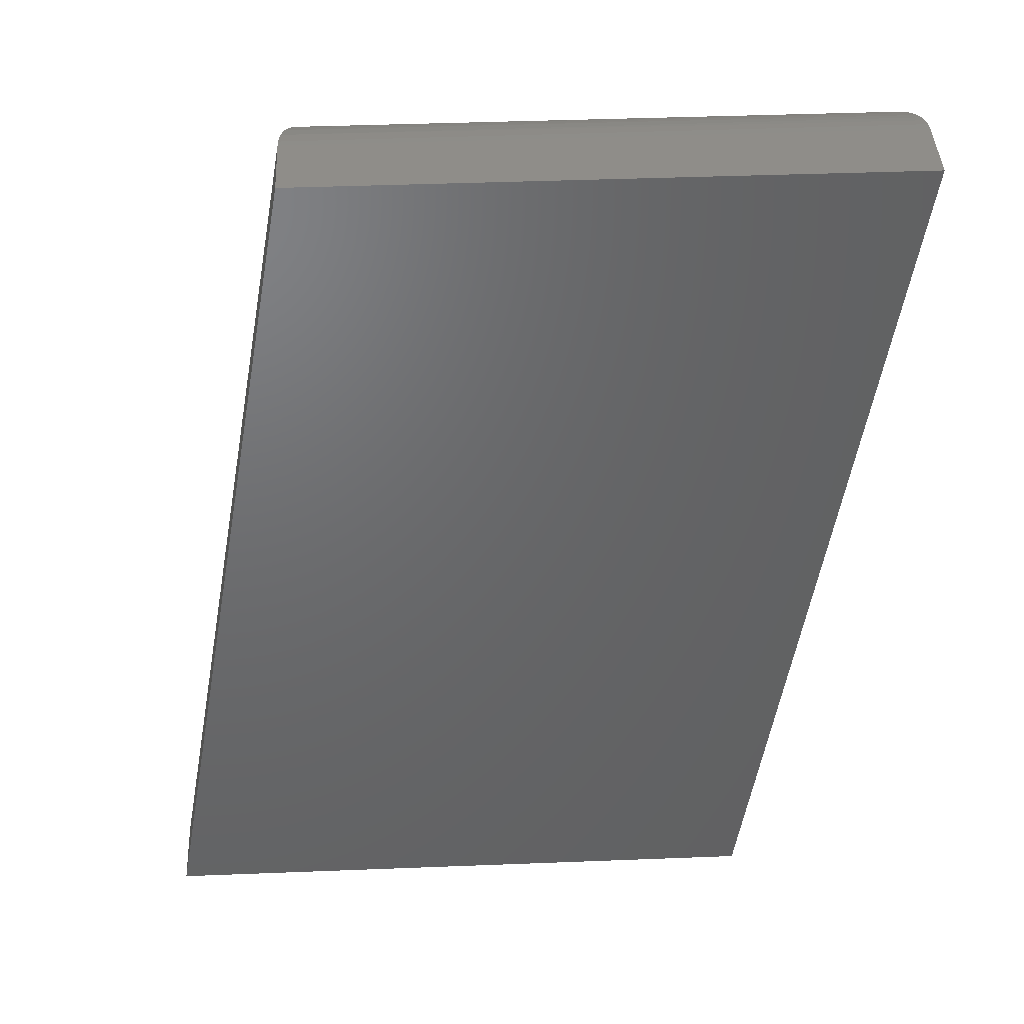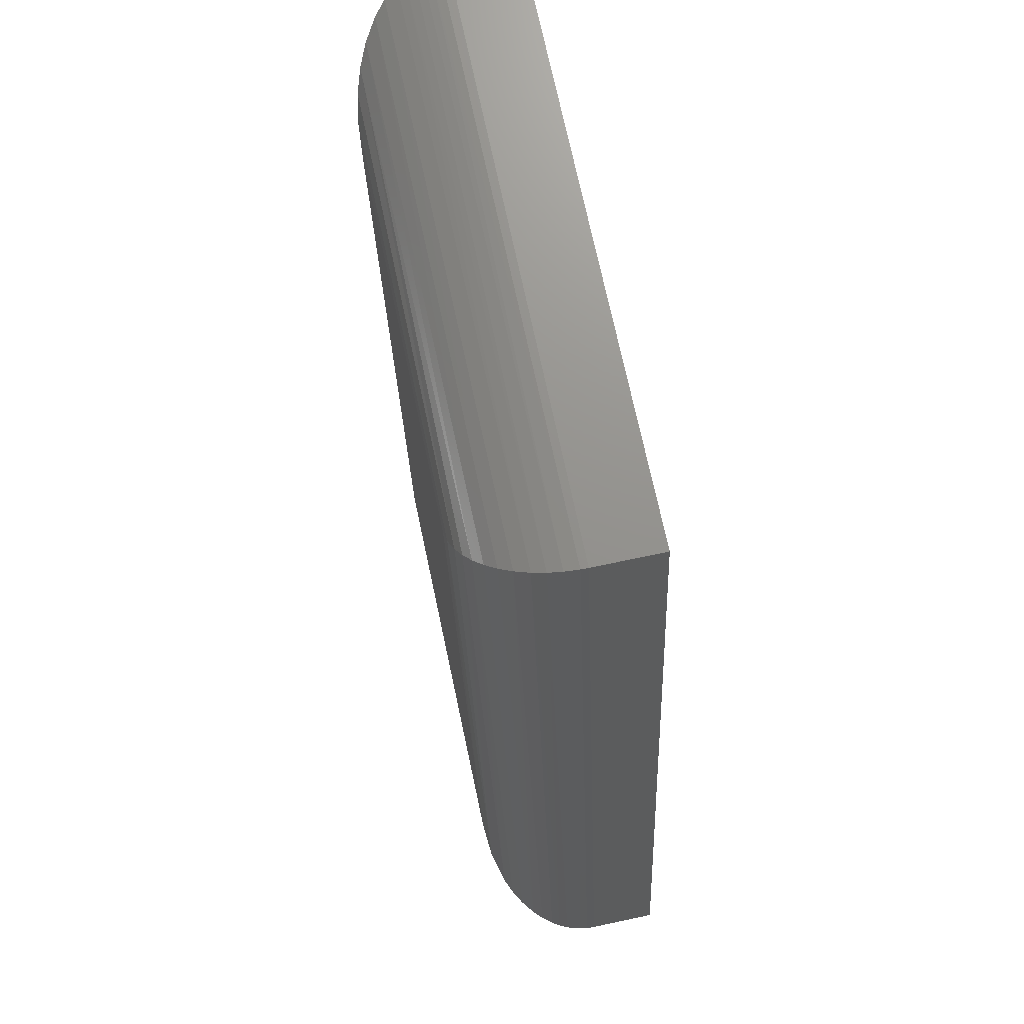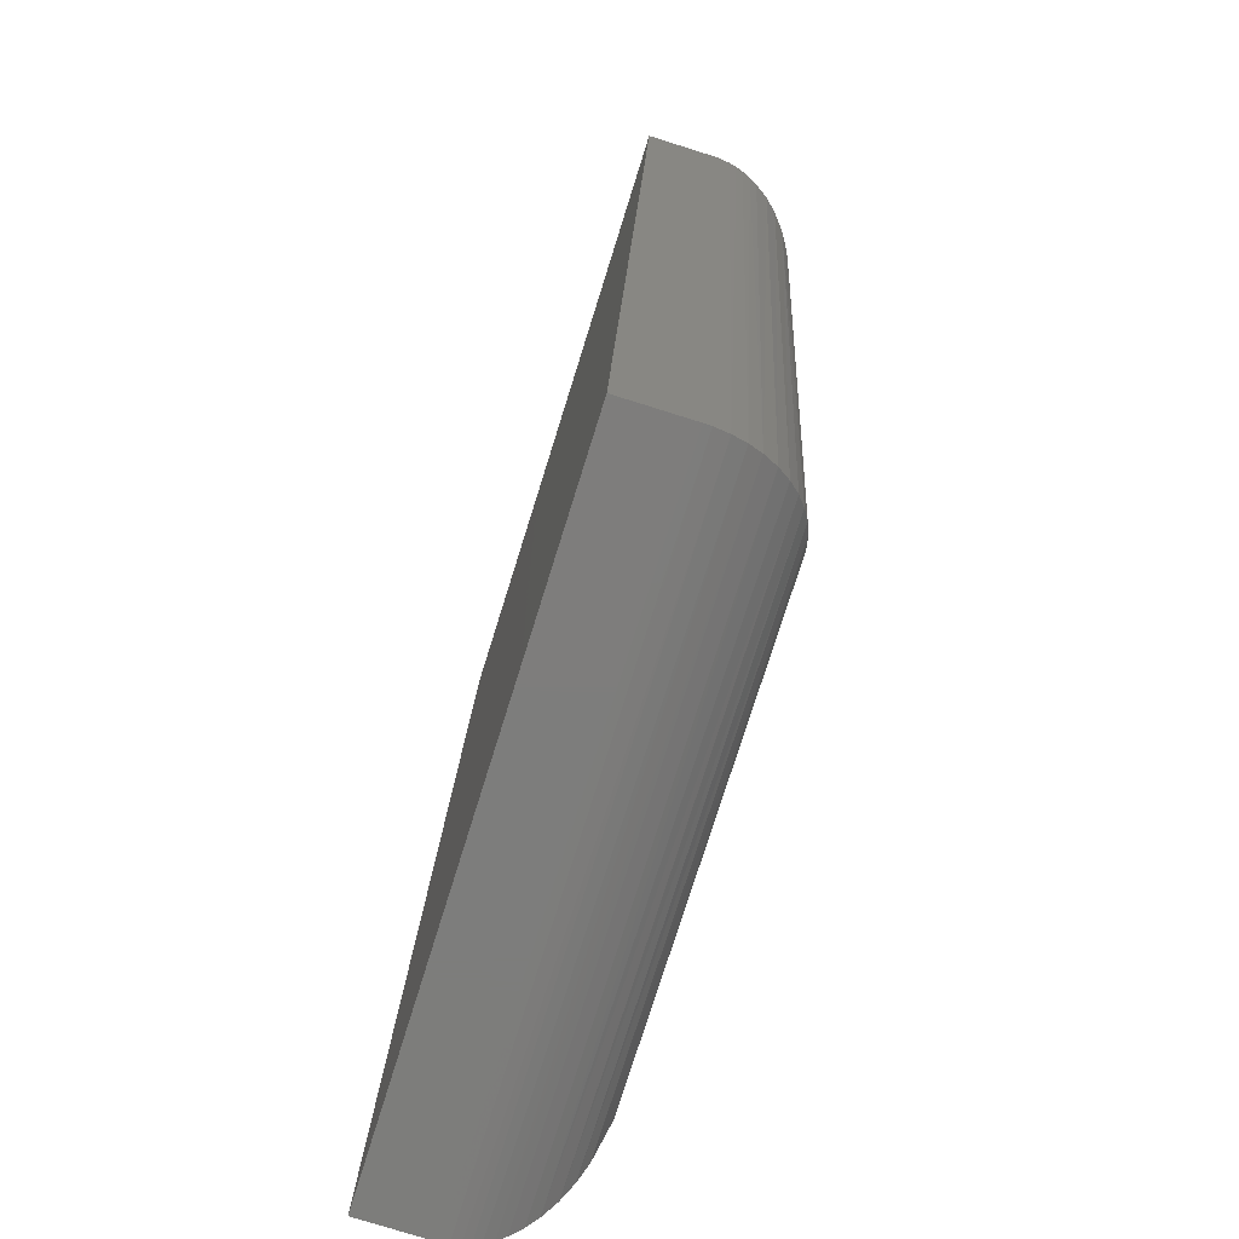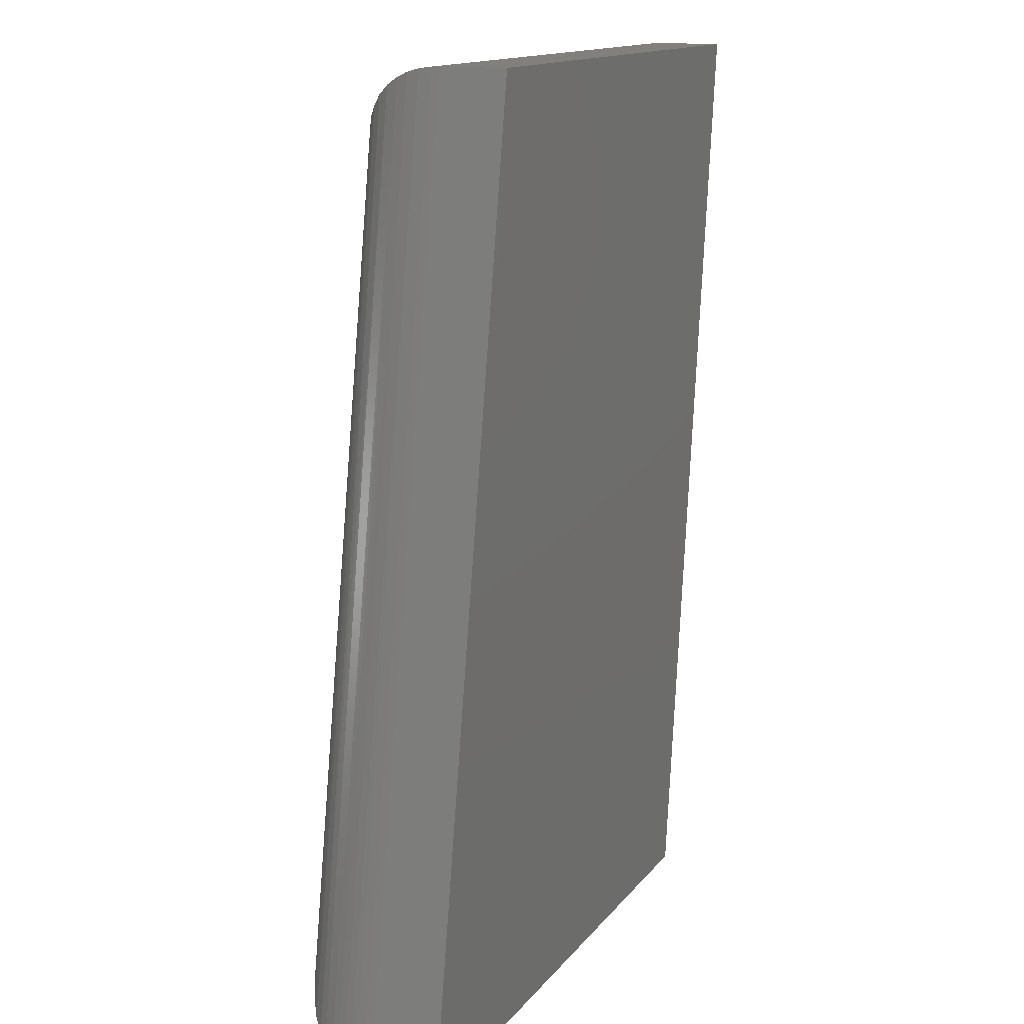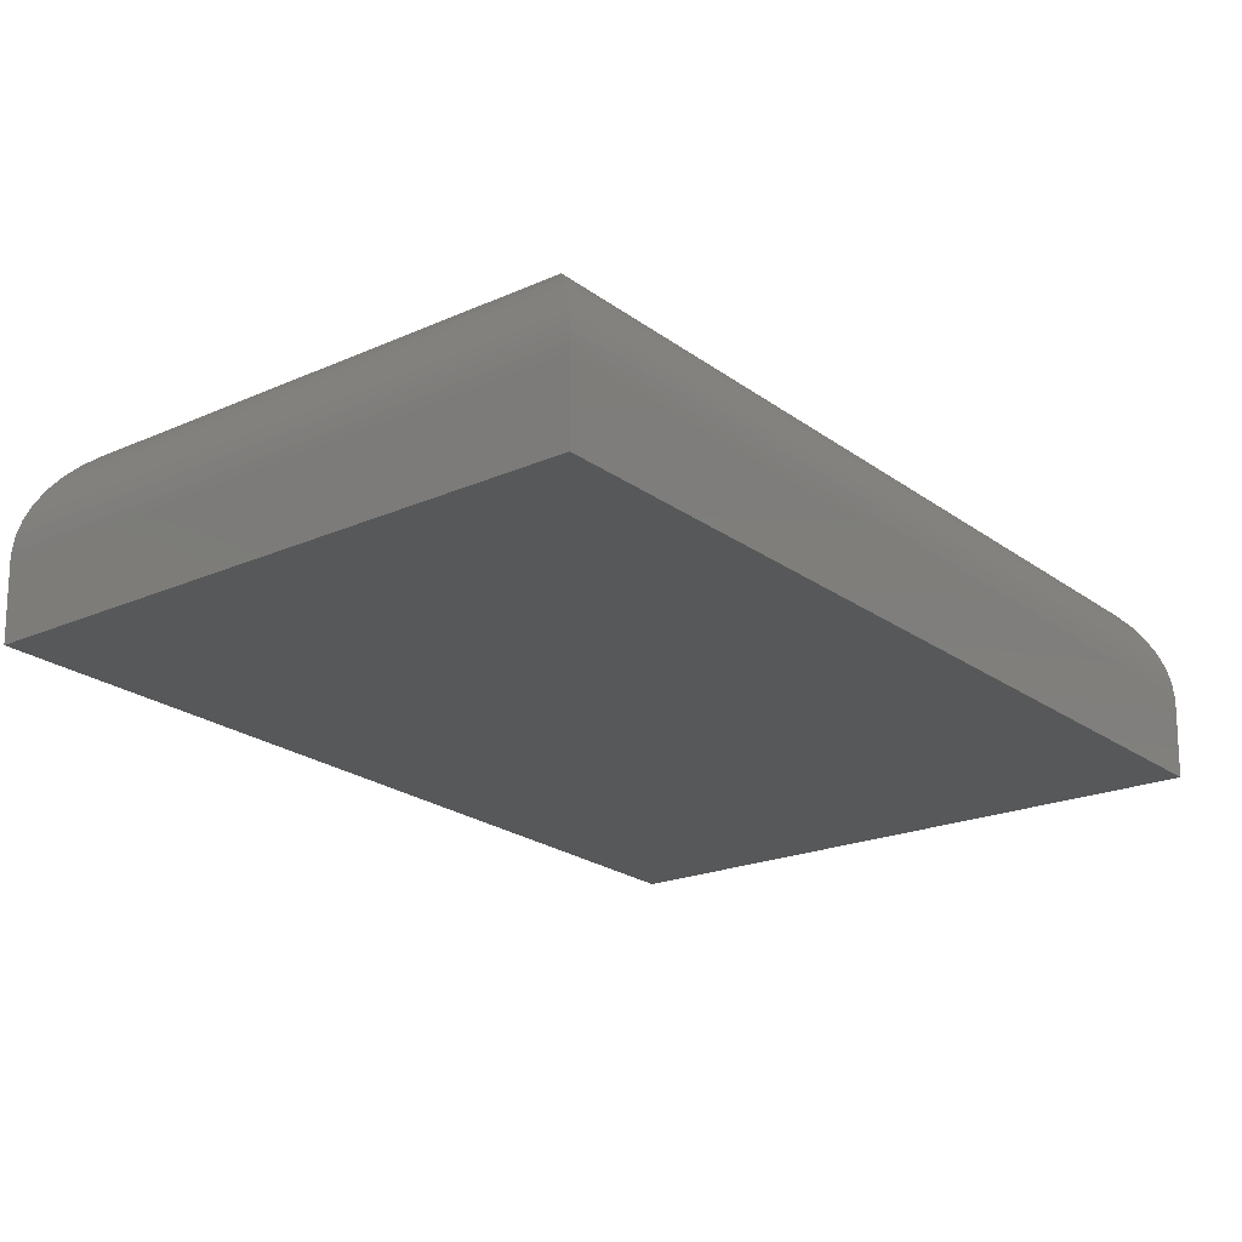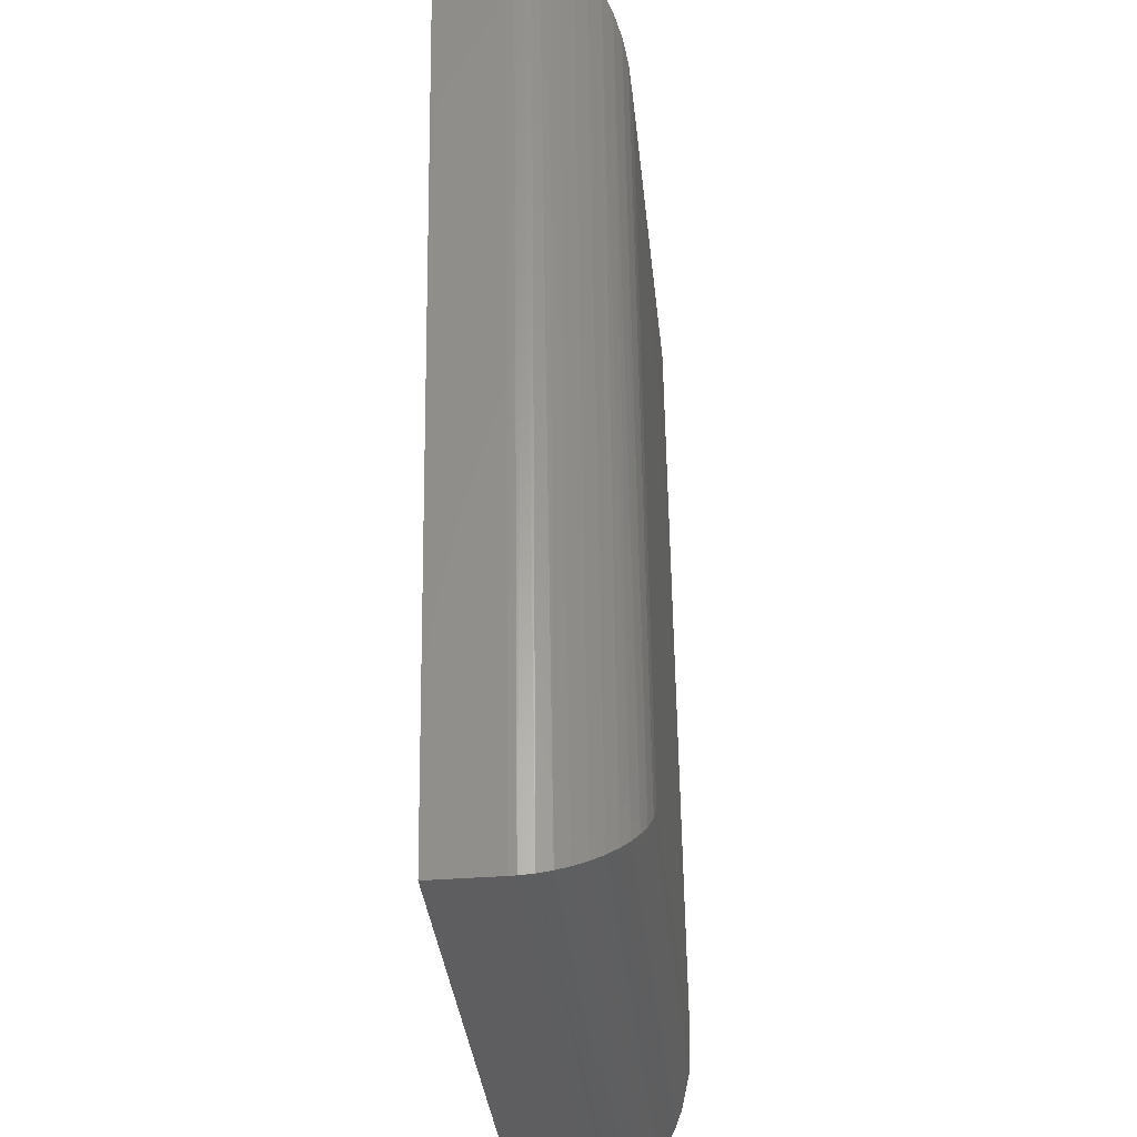
<metadata>
{"format":"stl","ext":"stl","renderer":"f3d","projection":"perspective","resolution":1024,"background":"white","views":[{"elev":41.8,"azim":177.3,"up":"+Y"},{"elev":71.7,"azim":78.0,"up":"+Y"},{"elev":-76.9,"azim":-107.4,"up":"+Y"},{"elev":14.0,"azim":113.6,"up":"+Y"},{"elev":-18.4,"azim":-137.9,"up":"+Z"},{"elev":-36.2,"azim":-84.0,"up":"+Y"}]}
</metadata>
<code>
# stl→obj: 58 verts, 112 faces
v 0.07605 0.08594 0.1406
v 0.4037 0.08594 0.1406
v -0.003064 0.6641 0.1406
v 0.3002 0.6641 0.1406
v 0.3721 0.75 0.05469
v 0.3721 0.75 0
v -0.1016 0.75 0.05469
v -0.1016 0.75 0
v 0.5063 0 0.05469
v 0.5063 0 0
v 0.001069 0 0.05469
v 0.001069 0 0
v 0.3117 0.6778 0.1395
v 0.4296 0.06419 0.1378
v 0.372 0.7498 0.0603
v 0.506 0.0002282 0.06146
v 0.5051 0.001058 0.06813
v 0.3707 0.7483 0.07145
v 0.5037 0.002227 0.07412
v 0.5018 0.00379 0.07992
v 0.3683 0.7455 0.08218
v 0.4989 0.006263 0.08689
v 0.3649 0.7414 0.09216
v 0.4953 0.009196 0.09337
v 0.4895 0.01406 0.1018
v 0.3597 0.7352 0.1029
v 0.483 0.01956 0.1093
v 0.3535 0.7278 0.1123
v 0.4733 0.02763 0.1178
v 0.3466 0.7194 0.1204
v 0.463 0.03628 0.1248
v 0.339 0.7104 0.1271
v 0.4522 0.0453 0.1304
v 0.331 0.7009 0.1323
v 0.3227 0.691 0.1363
v 0.06409 0.07223 0.1395
v 0.001226 0.0001798 0.06024
v 0.002501 0.001644 0.0714
v 0.004994 0.004502 0.08213
v 0.008544 0.008567 0.09209
v 0.01399 0.01481 0.1029
v 0.02048 0.02224 0.1124
v 0.02762 0.03043 0.1203
v 0.03534 0.03928 0.1269
v 0.04379 0.04897 0.1323
v 0.05255 0.059 0.1363
v -0.1013 0.7498 0.06146
v -0.1003 0.7489 0.06813
v -0.09902 0.7478 0.0741
v -0.09723 0.7462 0.07989
v -0.09439 0.7437 0.08688
v -0.09101 0.7408 0.09339
v -0.08374 0.7344 0.104
v -0.07532 0.7271 0.1131
v -0.06285 0.7162 0.123
v -0.0495 0.7046 0.1305
v -0.03565 0.6925 0.1358
v -0.02072 0.6795 0.1392
f 1 2 3
f 3 2 4
f 5 6 7
f 7 6 8
f 9 10 5
f 5 10 6
f 11 12 9
f 9 12 10
f 7 8 11
f 11 8 12
f 2 13 4
f 2 14 13
f 9 15 16
f 9 5 15
f 17 16 15
f 15 18 17
f 17 18 19
f 20 19 18
f 18 21 20
f 22 20 21
f 21 23 22
f 22 23 24
f 25 24 23
f 23 26 25
f 27 25 26
f 26 28 27
f 27 28 29
f 29 28 30
f 29 30 31
f 31 30 32
f 31 32 33
f 33 32 34
f 33 34 14
f 14 34 35
f 14 35 13
f 2 36 14
f 2 1 36
f 9 37 11
f 9 16 37
f 37 16 17
f 37 17 38
f 17 19 38
f 38 19 20
f 38 20 39
f 39 20 22
f 39 22 40
f 22 24 40
f 40 24 25
f 40 25 41
f 41 25 27
f 41 27 42
f 42 27 43
f 43 27 29
f 43 29 44
f 44 29 31
f 44 31 45
f 45 31 33
f 45 33 46
f 46 33 14
f 46 14 36
f 7 37 47
f 7 11 37
f 48 47 37
f 37 38 48
f 48 38 49
f 50 49 38
f 38 39 50
f 51 50 39
f 39 40 51
f 51 40 52
f 52 40 53
f 53 40 41
f 53 41 54
f 54 41 42
f 54 42 55
f 55 42 43
f 55 43 44
f 55 44 56
f 56 44 45
f 56 45 57
f 57 45 46
f 57 46 58
f 58 46 36
f 58 36 3
f 3 36 1
f 7 15 5
f 7 47 15
f 15 47 48
f 15 48 18
f 48 49 18
f 18 49 50
f 18 50 21
f 21 50 51
f 21 51 23
f 51 52 23
f 55 56 32
f 23 52 26
f 26 52 53
f 26 53 28
f 28 53 54
f 28 54 30
f 30 54 55
f 30 55 32
f 3 4 58
f 58 4 13
f 58 13 57
f 57 13 35
f 57 35 56
f 56 35 34
f 56 34 32
f 12 8 10
f 10 8 6

</code>
